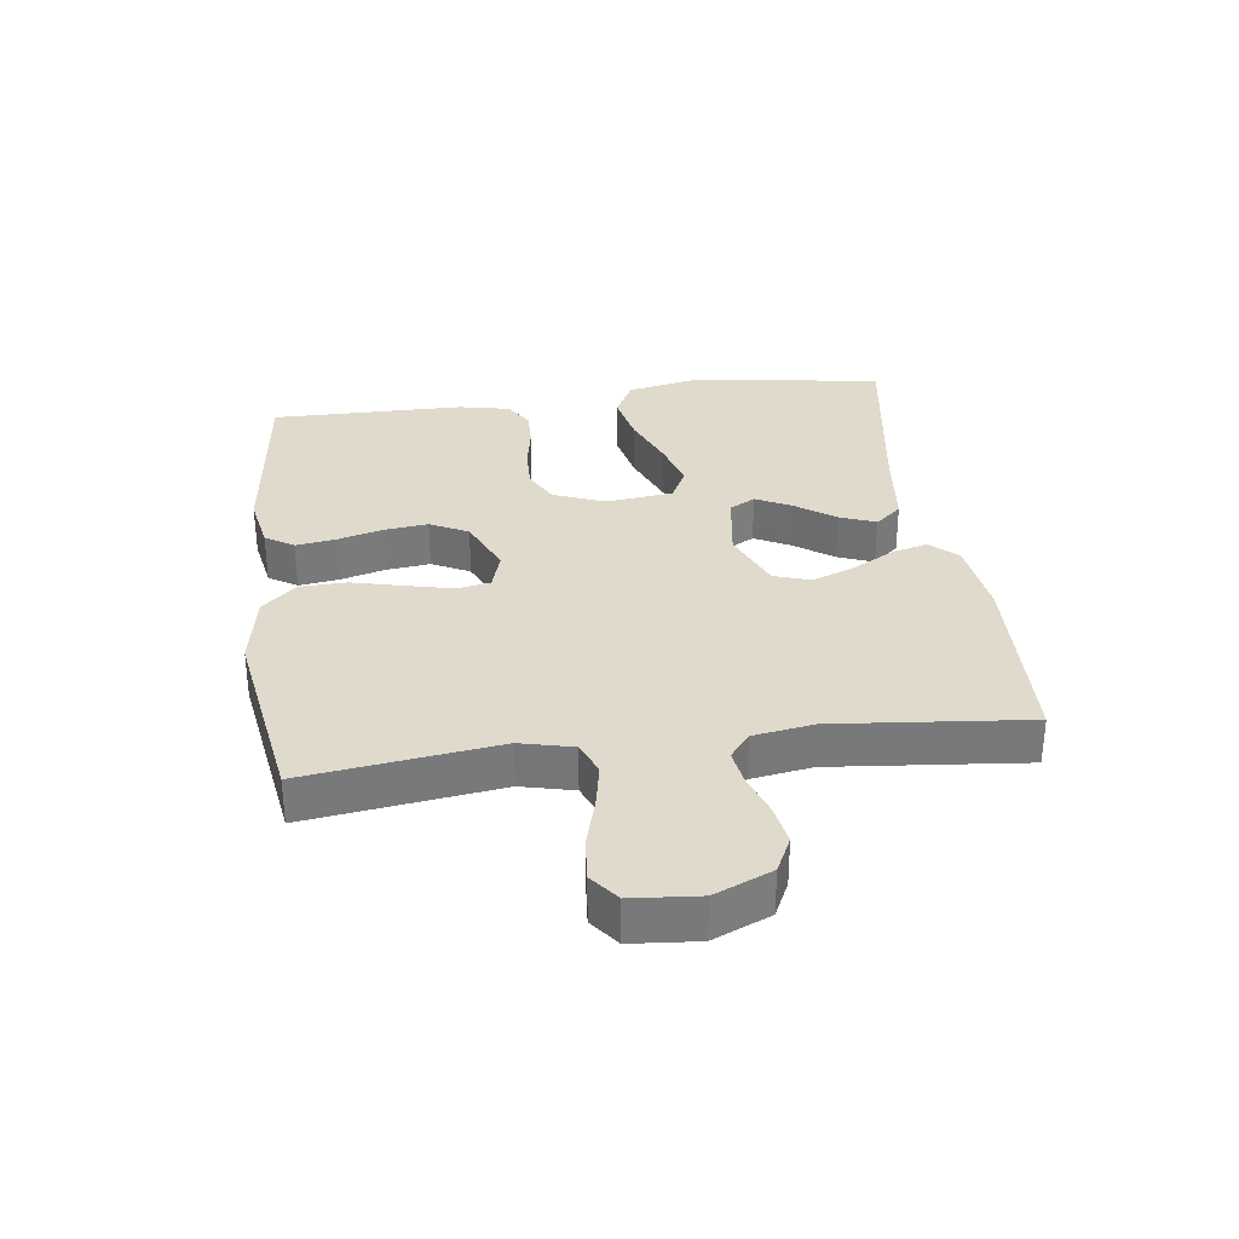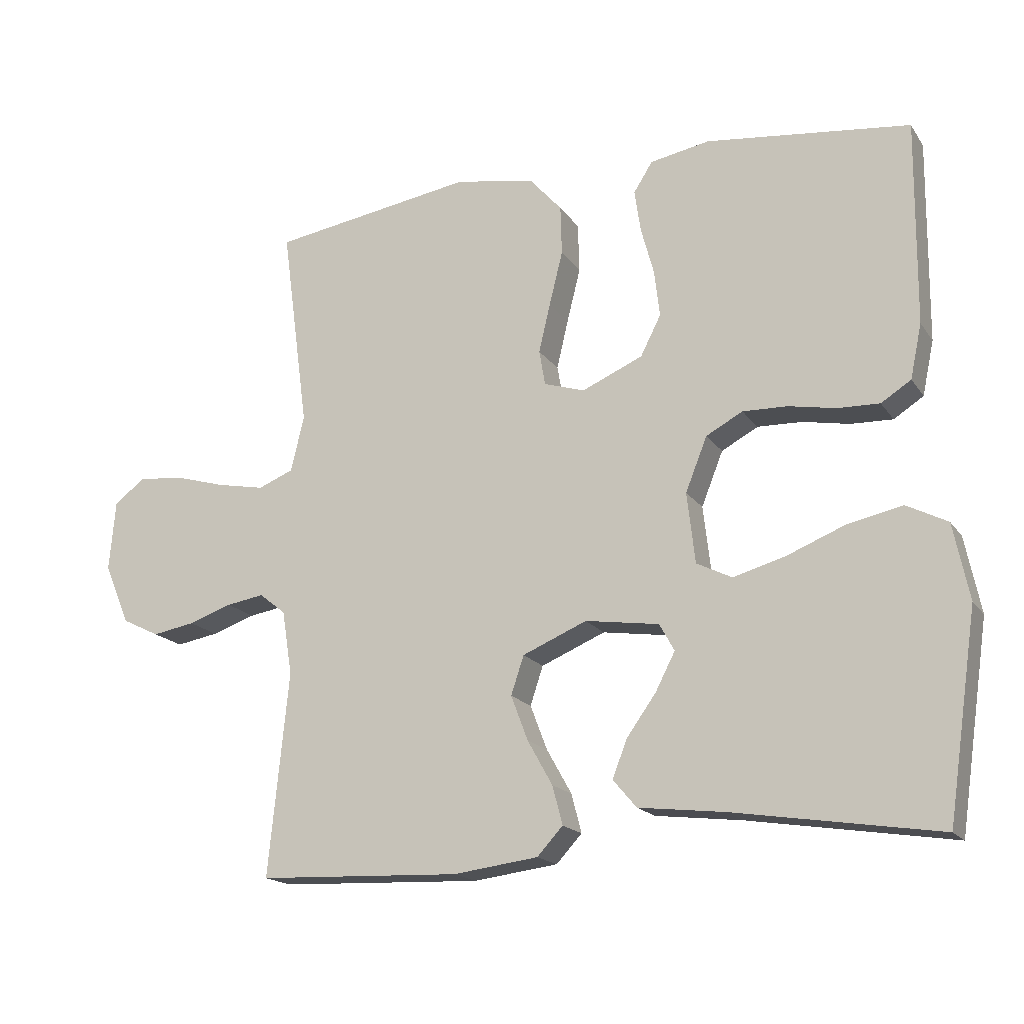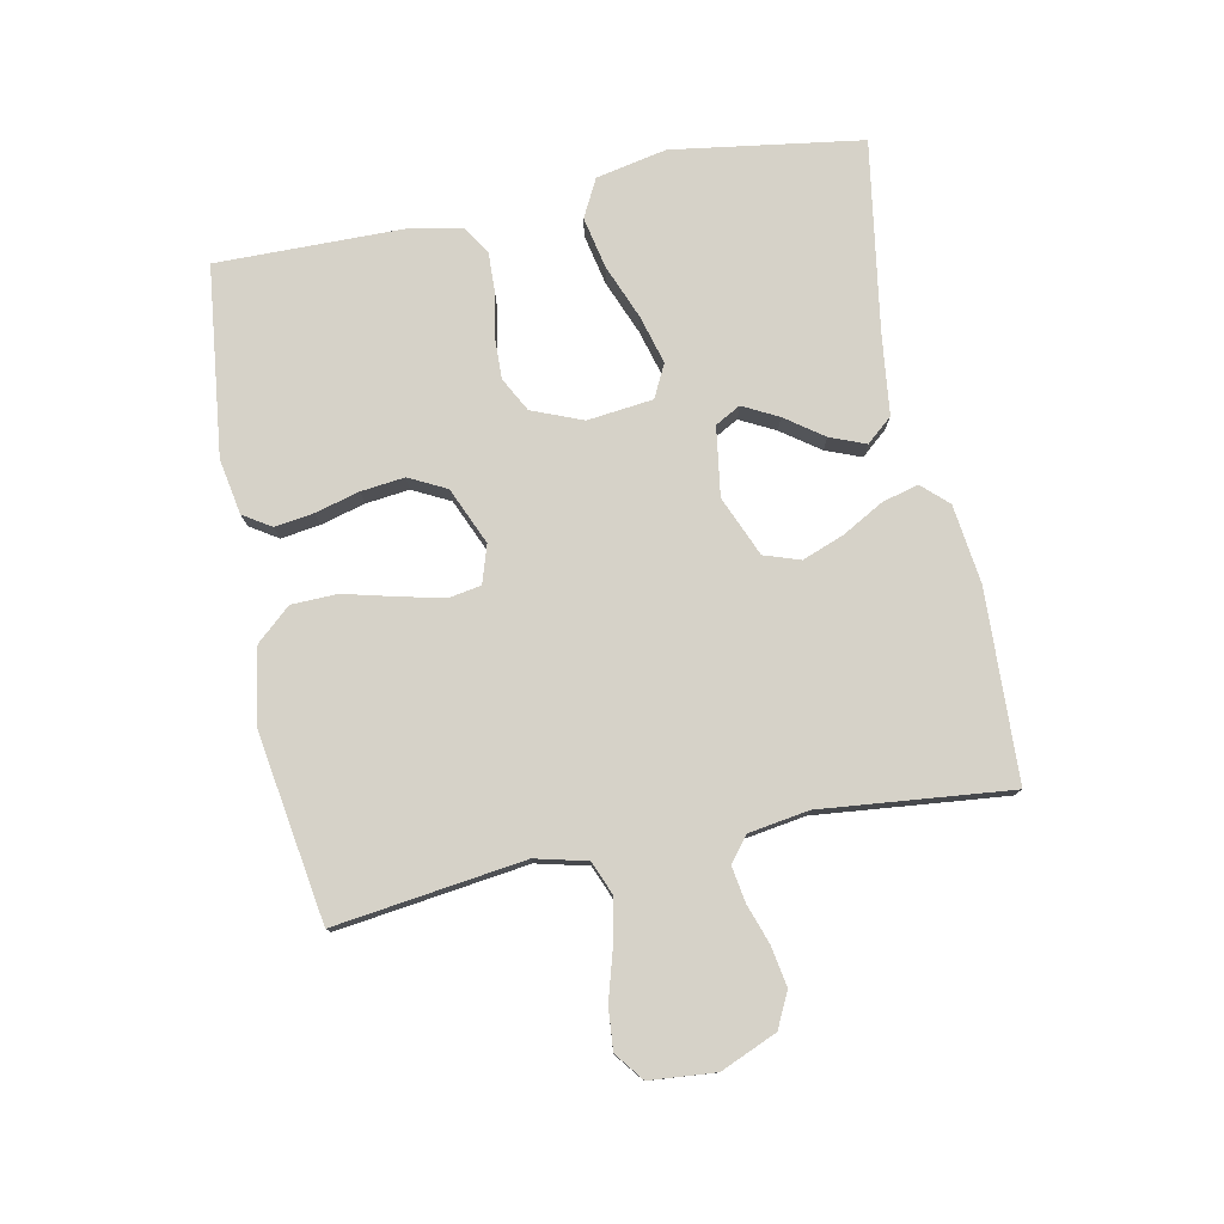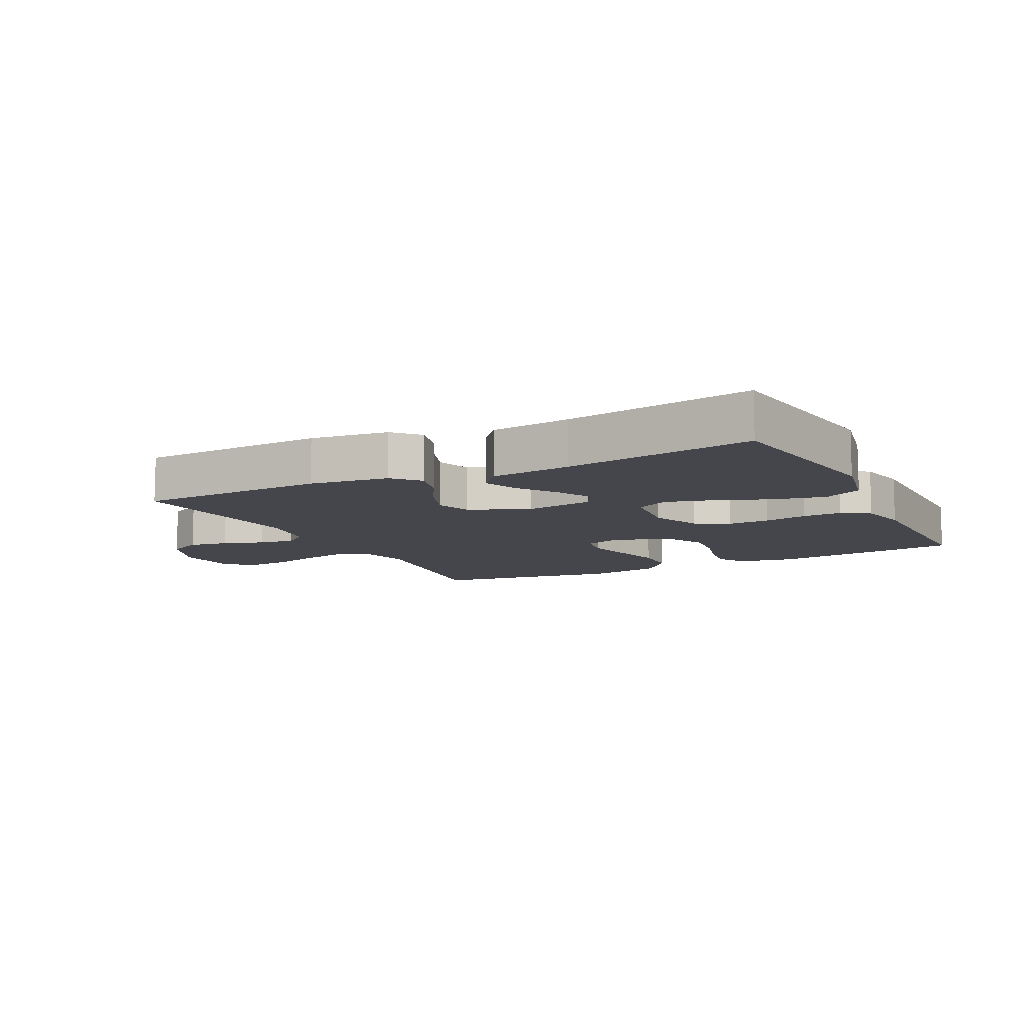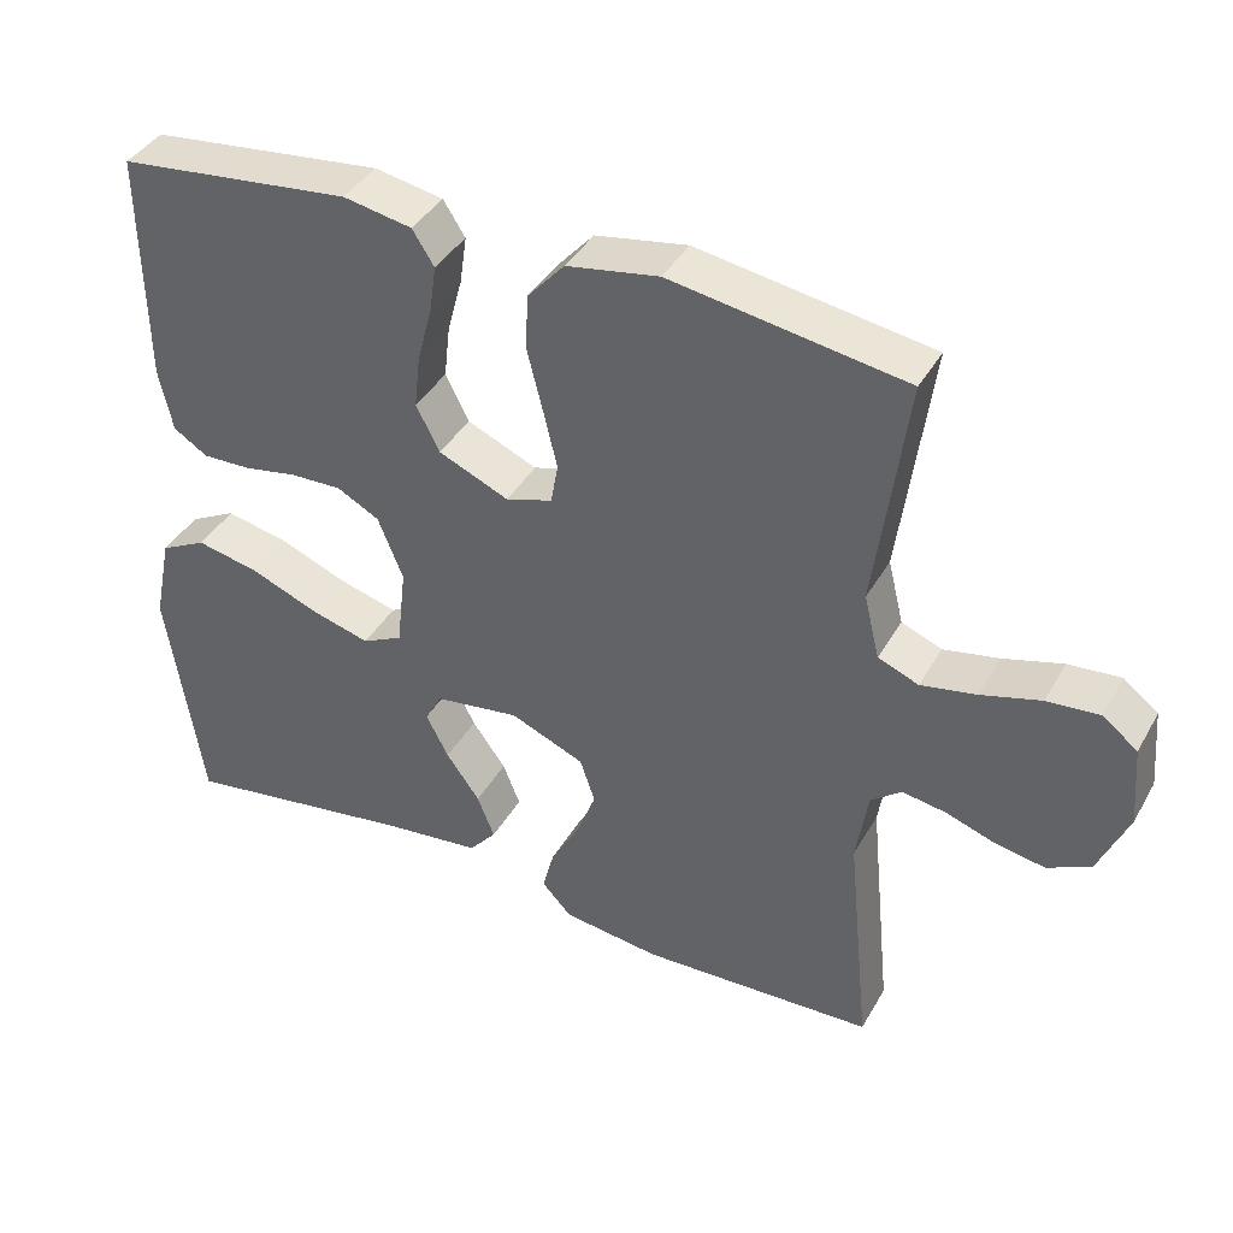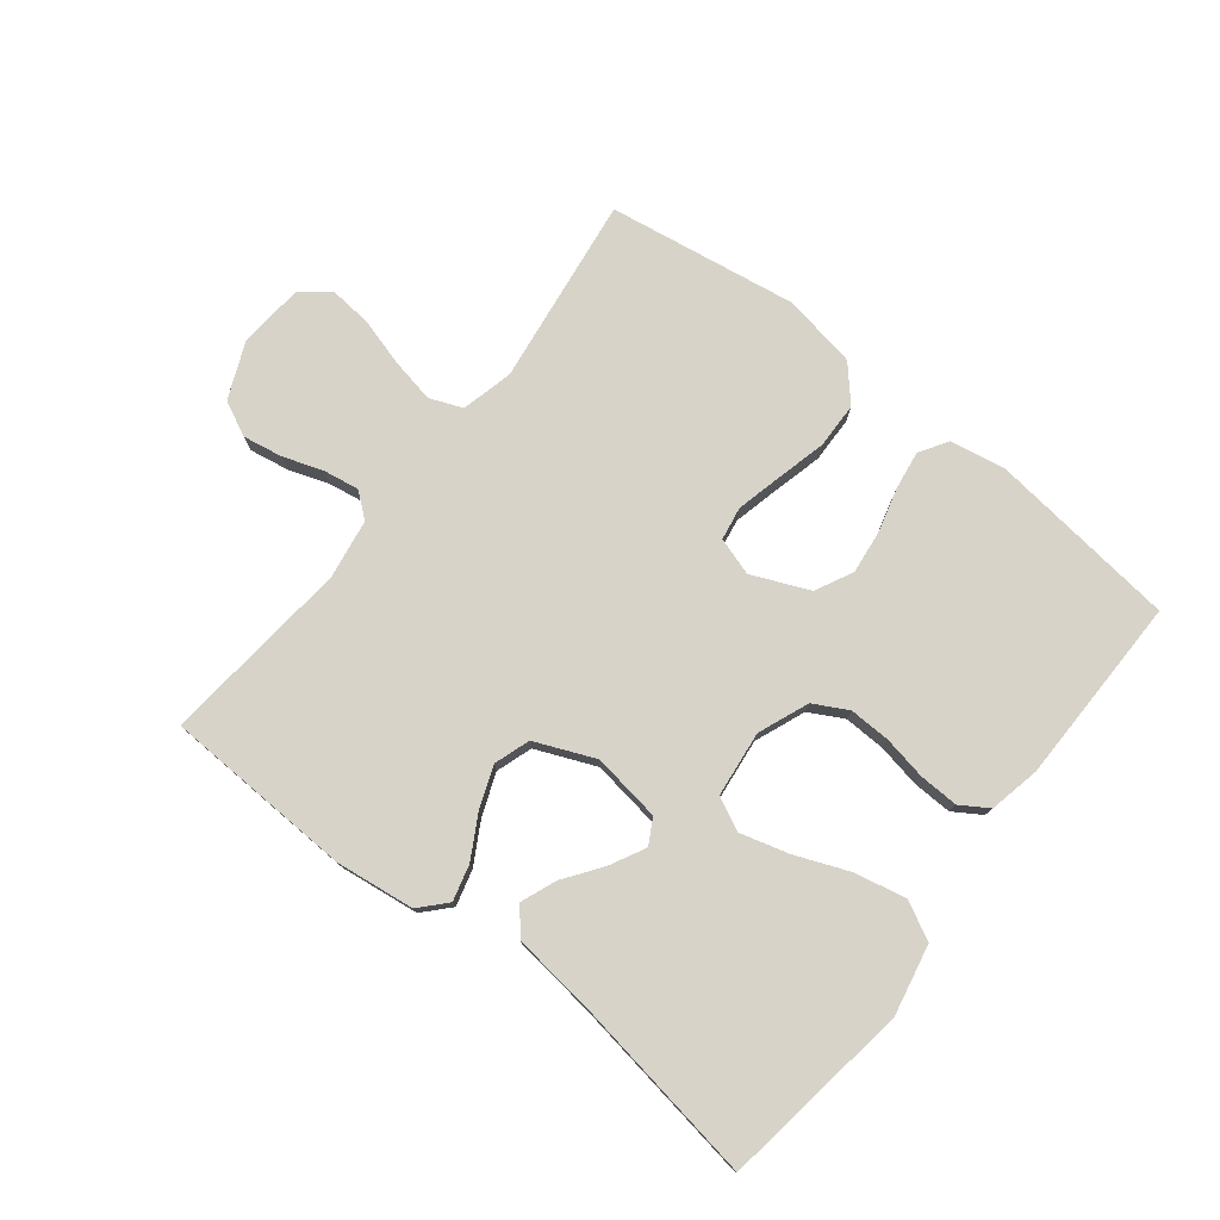
<metadata>
{"format":"obj","ext":"obj","renderer":"f3d","projection":"perspective","resolution":1024,"background":"white","views":[{"elev":32.5,"azim":82.4,"up":"+Y"},{"elev":-17.5,"azim":-156.5,"up":"+Z"},{"elev":78.1,"azim":78.7,"up":"+Y"},{"elev":-10.1,"azim":-153.2,"up":"+Y"},{"elev":40.0,"azim":27.2,"up":"+Z"},{"elev":77.2,"azim":-141.8,"up":"+Y"}]}
</metadata>
<code>
v -0.5 0.07 -0.5
v -0.544 0.07 -0.2
v -0.521 0.07 -0.088
v -0.461 0.07 -0.057
v -0.38 0.07 -0.074
v -0.293 0.07 -0.109
v -0.217 0.07 -0.13
v -0.165 0.07 -0.104
v -0.153 0.07 0
v -0.185 0.07 0.08
v -0.239 0.07 0.109
v -0.305 0.07 0.107
v -0.374 0.07 0.094
v -0.436 0.07 0.092
v -0.48 0.07 0.12
v -0.497 0.07 0.2
v -0.5 0.07 0.5
v -0.2 0.07 0.535
v -0.112 0.07 0.519
v -0.084 0.07 0.475
v -0.093 0.07 0.413
v -0.112 0.07 0.343
v -0.12 0.07 0.274
v -0.09 0.07 0.215
v 0 0.07 0.176
v 0.06 0.07 0.195
v 0.069 0.07 0.247
v 0.052 0.07 0.319
v 0.032 0.07 0.399
v 0.034 0.07 0.472
v 0.082 0.07 0.526
v 0.2 0.07 0.547
v 0.5 0.07 0.5
v 0.46 0.07 0.2
v 0.48 0.07 0.118
v 0.532 0.07 0.097
v 0.603 0.07 0.111
v 0.679 0.07 0.133
v 0.746 0.07 0.139
v 0.791 0.07 0.104
v 0.8 0.07 0
v 0.762 0.07 -0.089
v 0.707 0.07 -0.116
v 0.644 0.07 -0.105
v 0.58 0.07 -0.083
v 0.524 0.07 -0.074
v 0.485 0.07 -0.105
v 0.47 0.07 -0.2
v 0.5 0.07 -0.5
v 0.2 0.07 -0.512
v 0.075 0.07 -0.496
v 0.037 0.07 -0.455
v 0.052 0.07 -0.398
v 0.089 0.07 -0.332
v 0.114 0.07 -0.266
v 0.095 0.07 -0.209
v 0 0.07 -0.169
v -0.109 0.07 -0.185
v -0.131 0.07 -0.225
v -0.102 0.07 -0.281
v -0.059 0.07 -0.341
v -0.037 0.07 -0.397
v -0.072 0.07 -0.438
v -0.2 0.07 -0.453
v -0.5 0 -0.5
v -0.544 0 -0.2
v -0.521 0 -0.088
v -0.461 0 -0.057
v -0.38 0 -0.074
v -0.293 0 -0.109
v -0.217 0 -0.13
v -0.165 0 -0.104
v -0.153 0 0
v -0.185 0 0.08
v -0.239 0 0.109
v -0.305 0 0.107
v -0.374 0 0.094
v -0.436 0 0.092
v -0.48 0 0.12
v -0.497 0 0.2
v -0.5 0 0.5
v -0.2 0 0.535
v -0.112 0 0.519
v -0.084 0 0.475
v -0.093 0 0.413
v -0.112 0 0.343
v -0.12 0 0.274
v -0.09 0 0.215
v 0 0 0.176
v 0.06 0 0.195
v 0.069 0 0.247
v 0.052 0 0.319
v 0.032 0 0.399
v 0.034 0 0.472
v 0.082 0 0.526
v 0.2 0 0.547
v 0.5 0 0.5
v 0.46 0 0.2
v 0.48 0 0.118
v 0.532 0 0.097
v 0.603 0 0.111
v 0.679 0 0.133
v 0.746 0 0.139
v 0.791 0 0.104
v 0.8 0 0
v 0.762 0 -0.089
v 0.707 0 -0.116
v 0.644 0 -0.105
v 0.58 0 -0.083
v 0.524 0 -0.074
v 0.485 0 -0.105
v 0.47 0 -0.2
v 0.5 0 -0.5
v 0.2 0 -0.512
v 0.075 0 -0.496
v 0.037 0 -0.455
v 0.052 0 -0.398
v 0.089 0 -0.332
v 0.114 0 -0.266
v 0.095 0 -0.209
v 0 0 -0.169
v -0.109 0 -0.185
v -0.131 0 -0.225
v -0.102 0 -0.281
v -0.059 0 -0.341
v -0.037 0 -0.397
v -0.072 0 -0.438
v -0.2 0 -0.453
f 61 62 63 64
f 60 61 64 1
f 59 60 1 2
f 58 59 2 3
f 57 58 3
f 51 52 53 54
f 51 54 55
f 48 49 50 51
f 47 48 51 55
f 46 47 55 56
f 42 43 44 45
f 42 45 46
f 41 42 46
f 40 41 46
f 37 38 39 40
f 36 37 40 46
f 35 36 46 56
f 31 32 33 34
f 28 29 30 31
f 27 28 31 34
f 26 27 34 35
f 19 20 21 22
f 19 22 23
f 18 19 23
f 17 18 23
f 16 17 23 24
f 12 13 14 15
f 11 12 15 16
f 3 4 5 6
f 3 6 7
f 57 3 7
f 26 35 56 57
f 25 26 57
f 11 16 24 25
f 10 11 25
f 9 10 25 57
f 8 9 57
f 7 8 57
f 128 127 126 125
f 65 128 125 124
f 66 65 124 123
f 67 66 123 122
f 67 122 121
f 118 117 116 115
f 119 118 115
f 115 114 113 112
f 119 115 112 111
f 120 119 111 110
f 109 108 107 106
f 110 109 106
f 110 106 105
f 110 105 104
f 104 103 102 101
f 110 104 101 100
f 120 110 100 99
f 98 97 96 95
f 95 94 93 92
f 98 95 92 91
f 99 98 91 90
f 86 85 84 83
f 87 86 83
f 87 83 82
f 87 82 81
f 88 87 81 80
f 79 78 77 76
f 80 79 76 75
f 70 69 68 67
f 71 70 67
f 71 67 121
f 121 120 99 90
f 121 90 89
f 89 88 80 75
f 89 75 74
f 121 89 74 73
f 121 73 72
f 121 72 71
f 1 65 66 2
f 2 66 67 3
f 3 67 68 4
f 4 68 69 5
f 5 69 70 6
f 6 70 71 7
f 7 71 72 8
f 8 72 73 9
f 9 73 74 10
f 10 74 75 11
f 11 75 76 12
f 12 76 77 13
f 13 77 78 14
f 14 78 79 15
f 15 79 80 16
f 16 80 81 17
f 17 81 82 18
f 18 82 83 19
f 19 83 84 20
f 20 84 85 21
f 21 85 86 22
f 22 86 87 23
f 23 87 88 24
f 24 88 89 25
f 25 89 90 26
f 26 90 91 27
f 27 91 92 28
f 28 92 93 29
f 29 93 94 30
f 30 94 95 31
f 31 95 96 32
f 32 96 97 33
f 33 97 98 34
f 34 98 99 35
f 35 99 100 36
f 36 100 101 37
f 37 101 102 38
f 38 102 103 39
f 39 103 104 40
f 40 104 105 41
f 41 105 106 42
f 42 106 107 43
f 43 107 108 44
f 44 108 109 45
f 45 109 110 46
f 46 110 111 47
f 47 111 112 48
f 48 112 113 49
f 49 113 114 50
f 50 114 115 51
f 51 115 116 52
f 52 116 117 53
f 53 117 118 54
f 54 118 119 55
f 55 119 120 56
f 56 120 121 57
f 57 121 122 58
f 58 122 123 59
f 59 123 124 60
f 60 124 125 61
f 61 125 126 62
f 62 126 127 63
f 63 127 128 64
f 64 128 65 1

</code>
